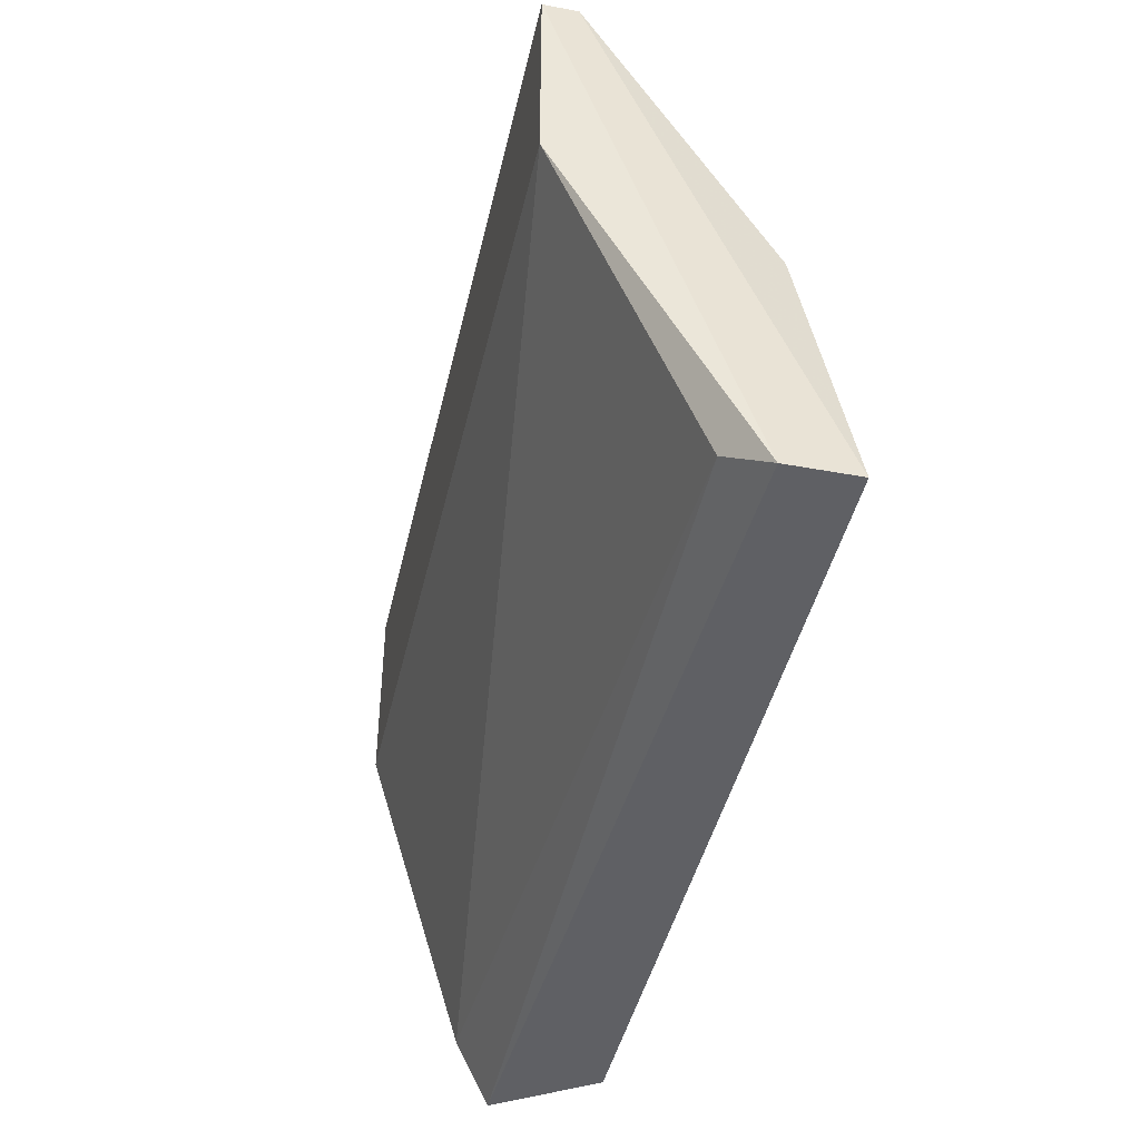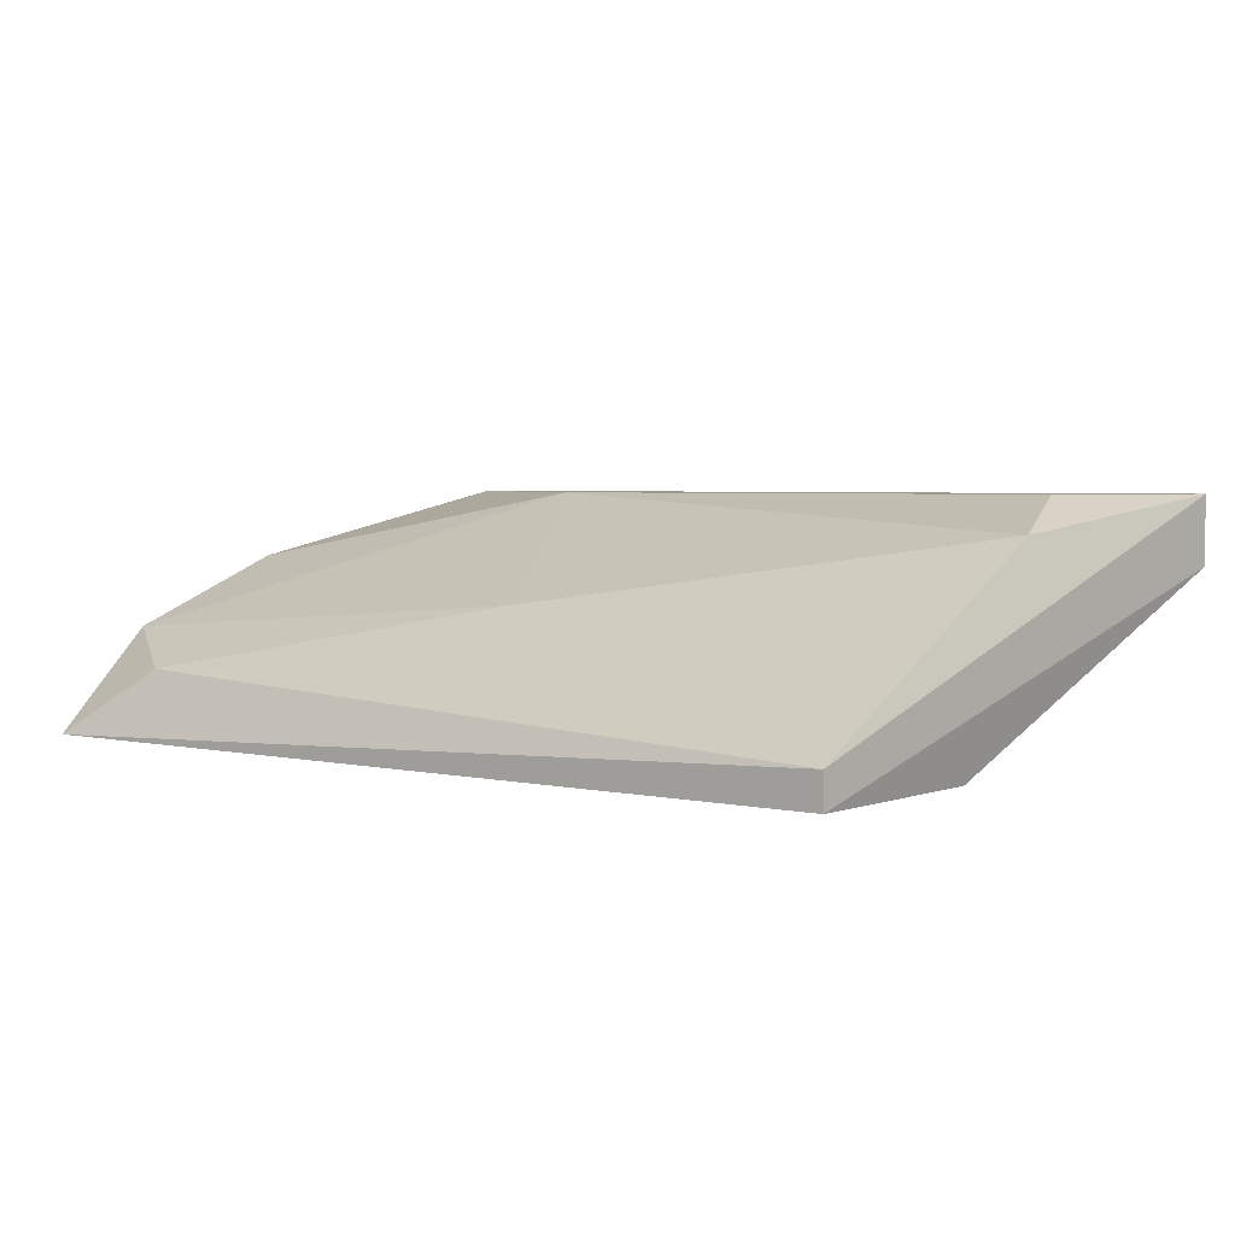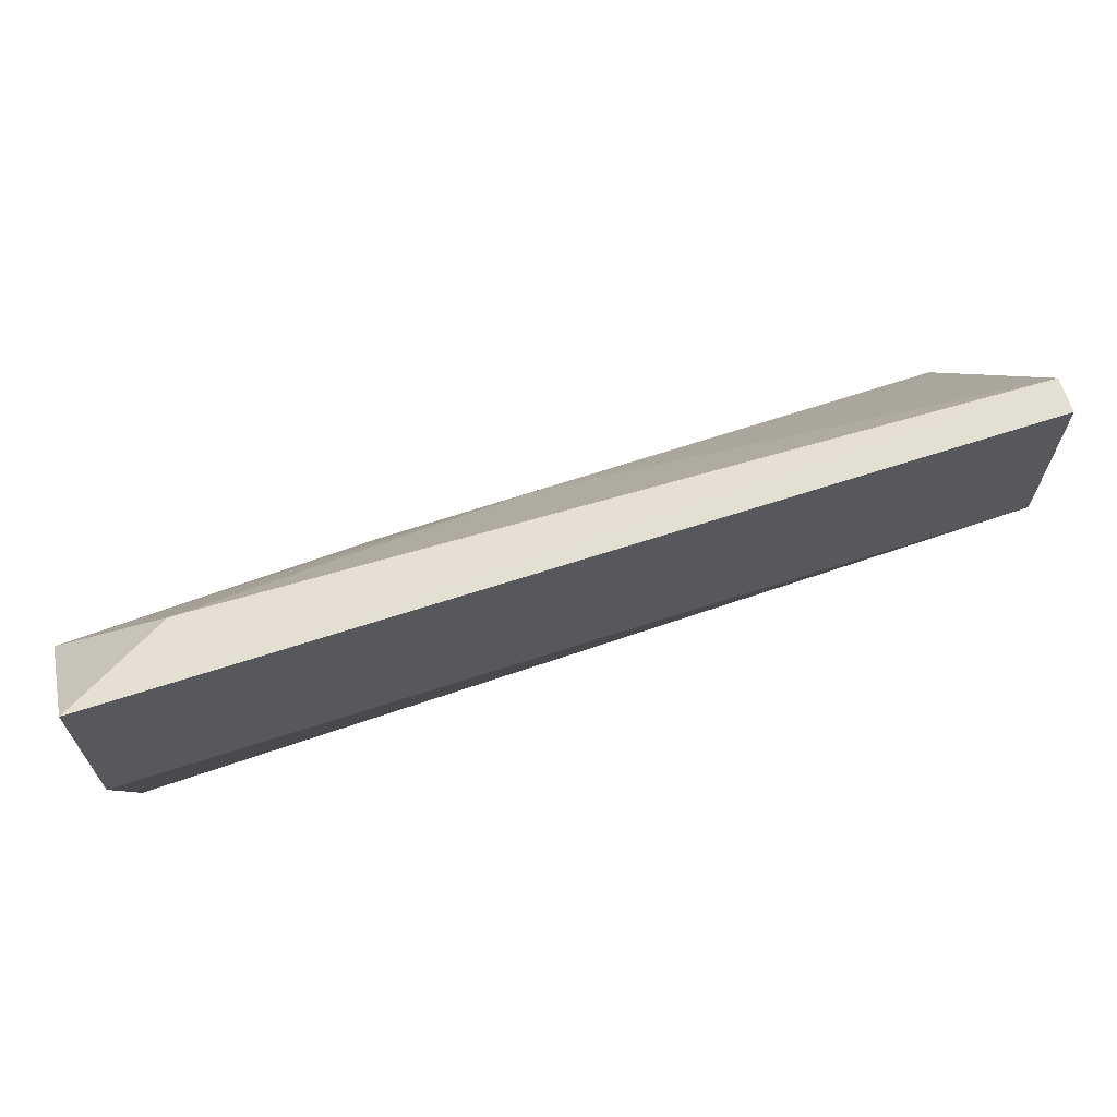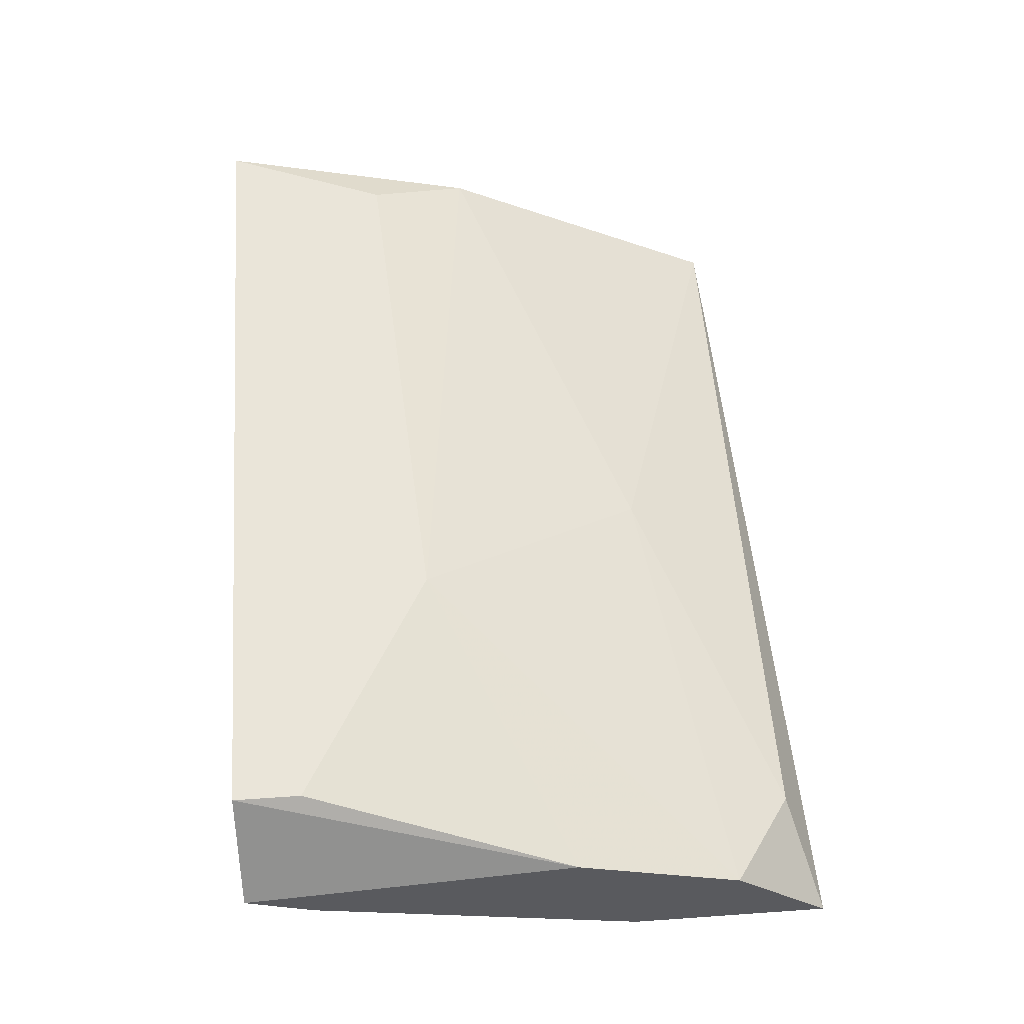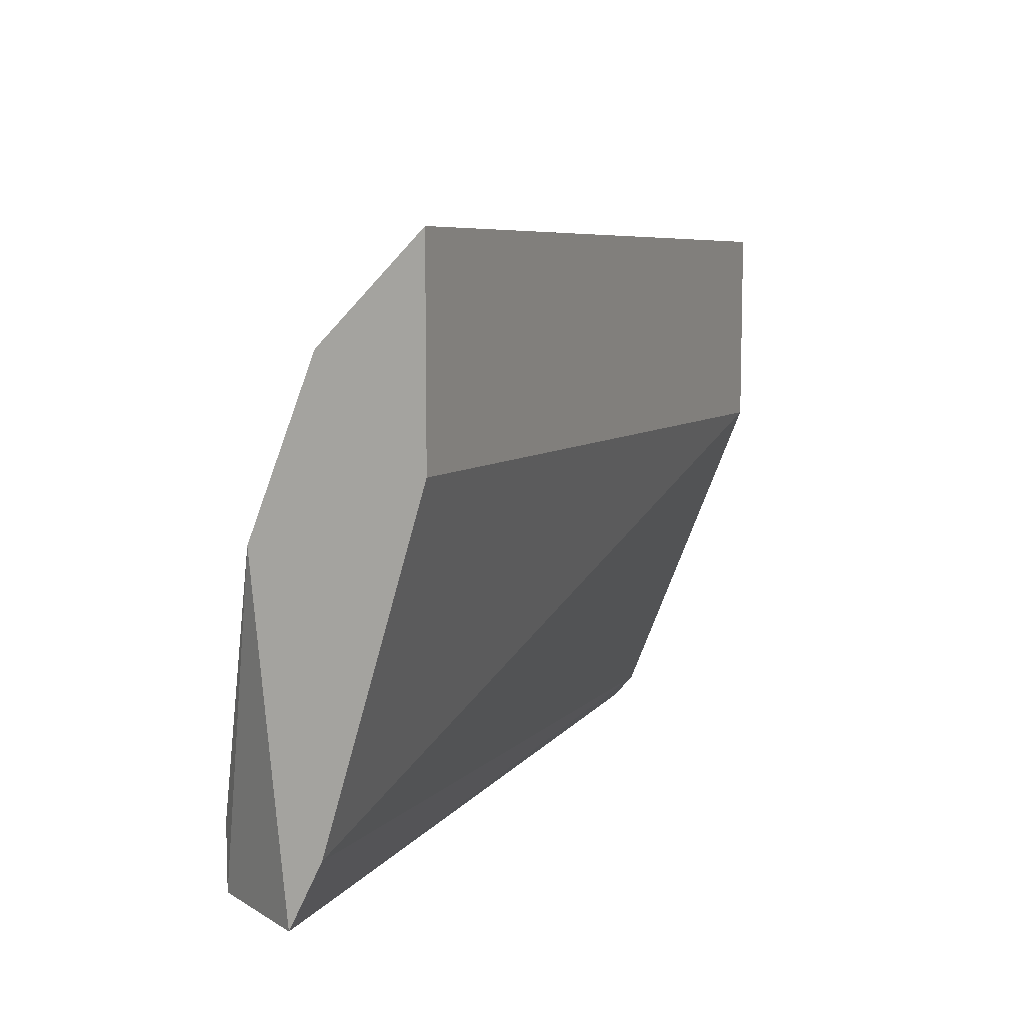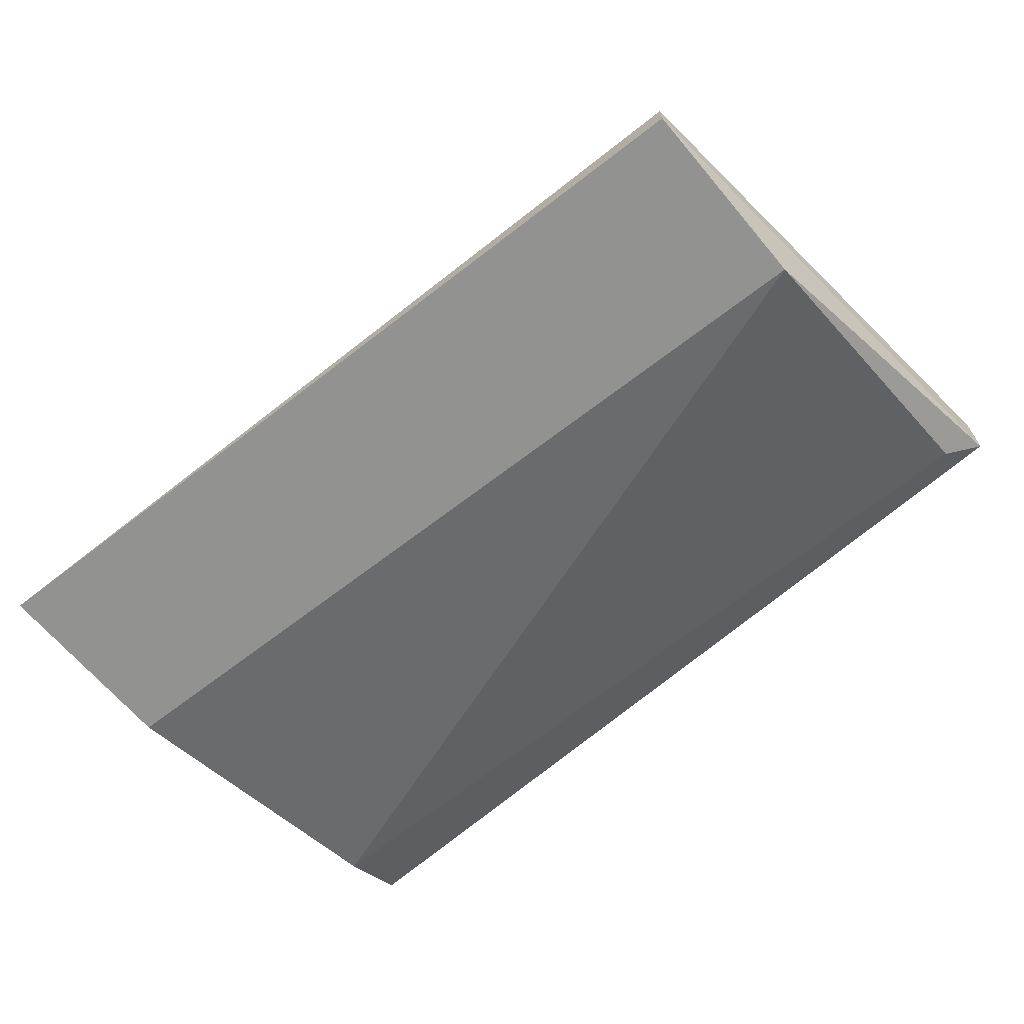
<metadata>
{"format":"obj","ext":"obj","renderer":"f3d","projection":"perspective","resolution":1024,"background":"white","views":[{"elev":-43.2,"azim":77.6,"up":"+Z"},{"elev":3.5,"azim":39.5,"up":"+Y"},{"elev":67.8,"azim":-18.8,"up":"+Z"},{"elev":57.7,"azim":-94.2,"up":"+Y"},{"elev":8.9,"azim":-67.0,"up":"+Z"},{"elev":-66.2,"azim":40.1,"up":"+Y"}]}
</metadata>
<code>
v 0.03277 0.02003 0.003306
v 0.03277 0.01873 0.003306
v 0.02368 0.01808 0.01175
v 0.03212 0.01938 0.008504
v 0.03212 0.01808 0.003957
v 0.03212 0.01614 0.01435
v 0.03212 0.01549 0.01045
v 0.03212 0.01549 0.01435
v 0.01653 0.02003 0.003306
v 0.01653 0.02003 0.004607
v 0.01523 0.01743 0.01305
v 0.01523 0.01743 0.004607
v 0.01523 0.01873 0.0098
v 0.01523 0.01808 0.003306
v 0.01523 0.01549 0.0111
v 0.01523 0.01549 0.015
v 0.03147 0.02003 0.006555
v 0.02108 0.02003 0.007205
v 0.01718 0.01679 0.01435
f 19 3 11
f 14 12 16
f 6 19 16
f 14 16 13
f 12 7 15
f 16 12 15
f 7 16 15
f 2 14 1
f 10 17 1
f 6 2 1
f 6 1 4
f 1 17 4
f 4 17 18
f 17 10 18
f 10 13 18
f 12 14 5
f 14 2 5
f 2 7 5
f 7 12 5
f 7 2 8
f 2 6 8
f 16 7 8
f 6 16 8
f 14 13 9
f 13 10 9
f 1 14 9
f 10 1 9
f 19 6 3
f 6 4 3
f 4 18 3
f 3 18 11
f 16 19 11
f 13 16 11
f 18 13 11

</code>
